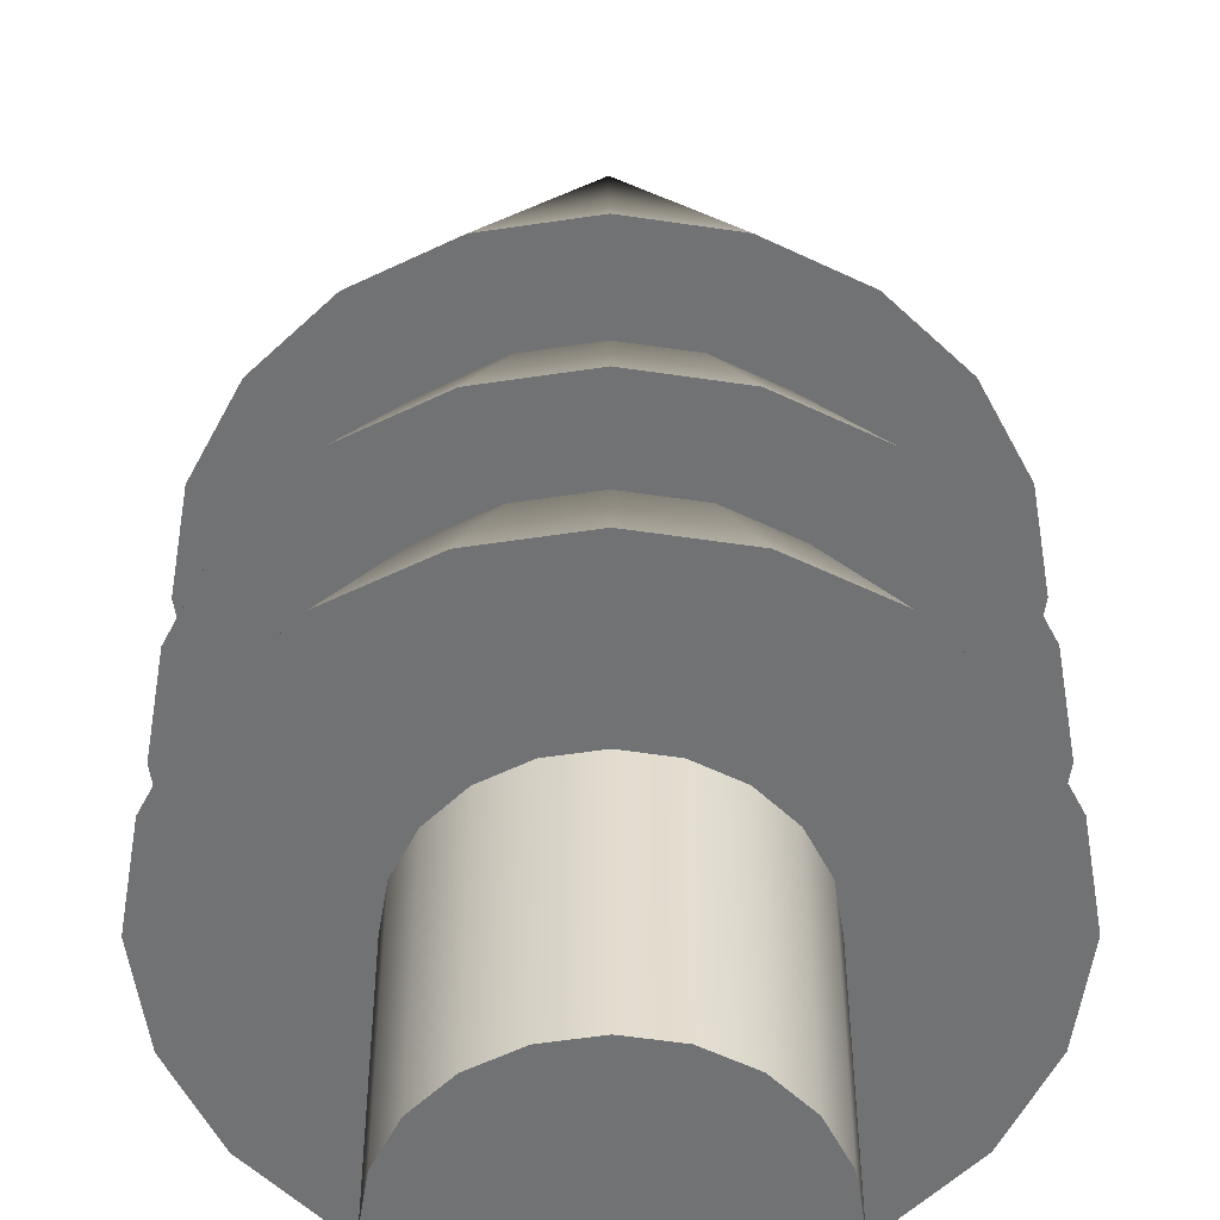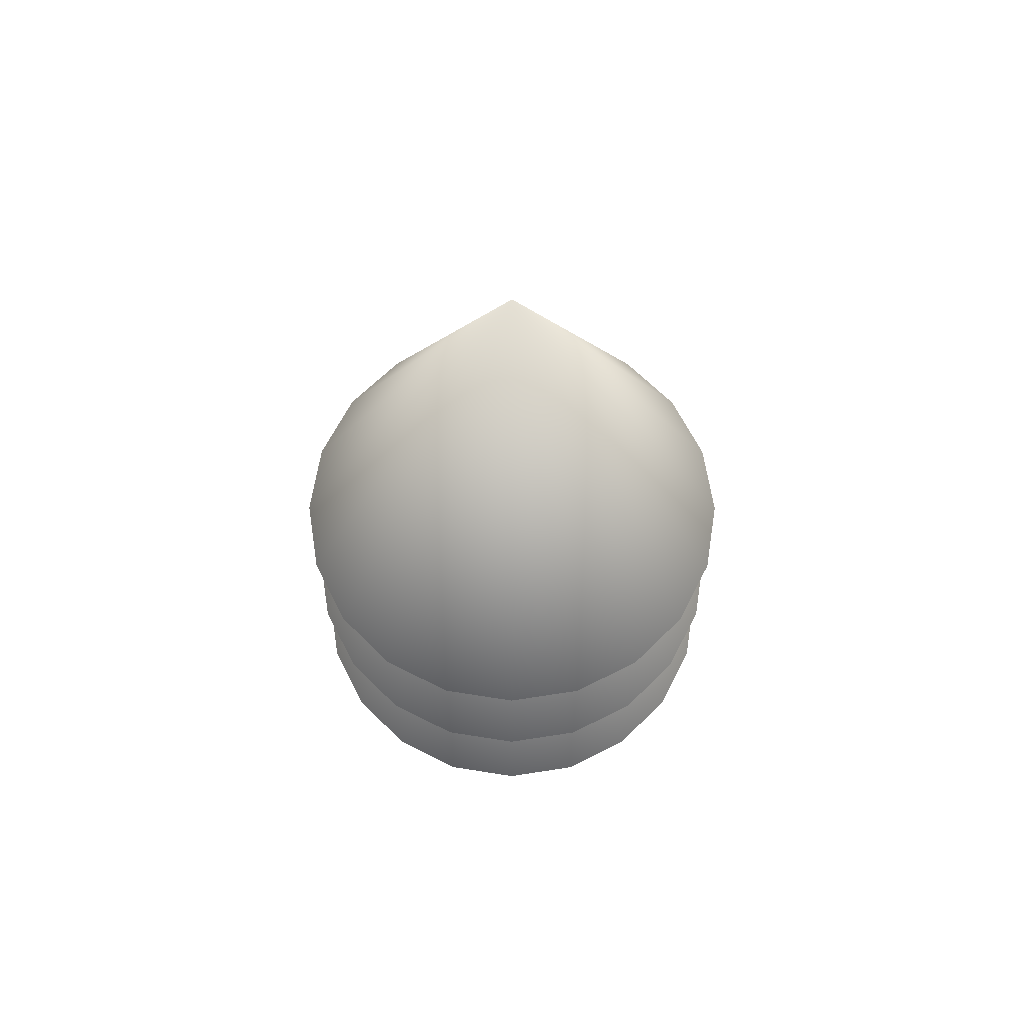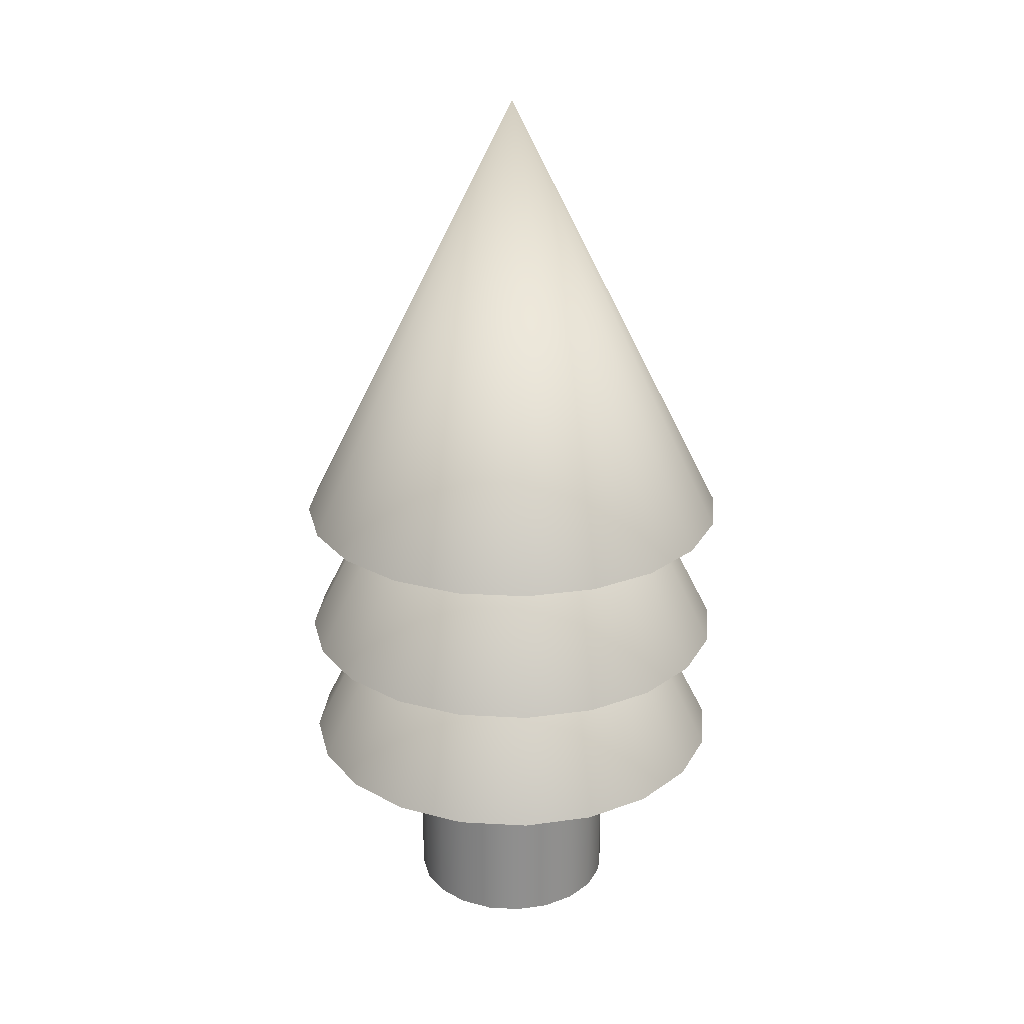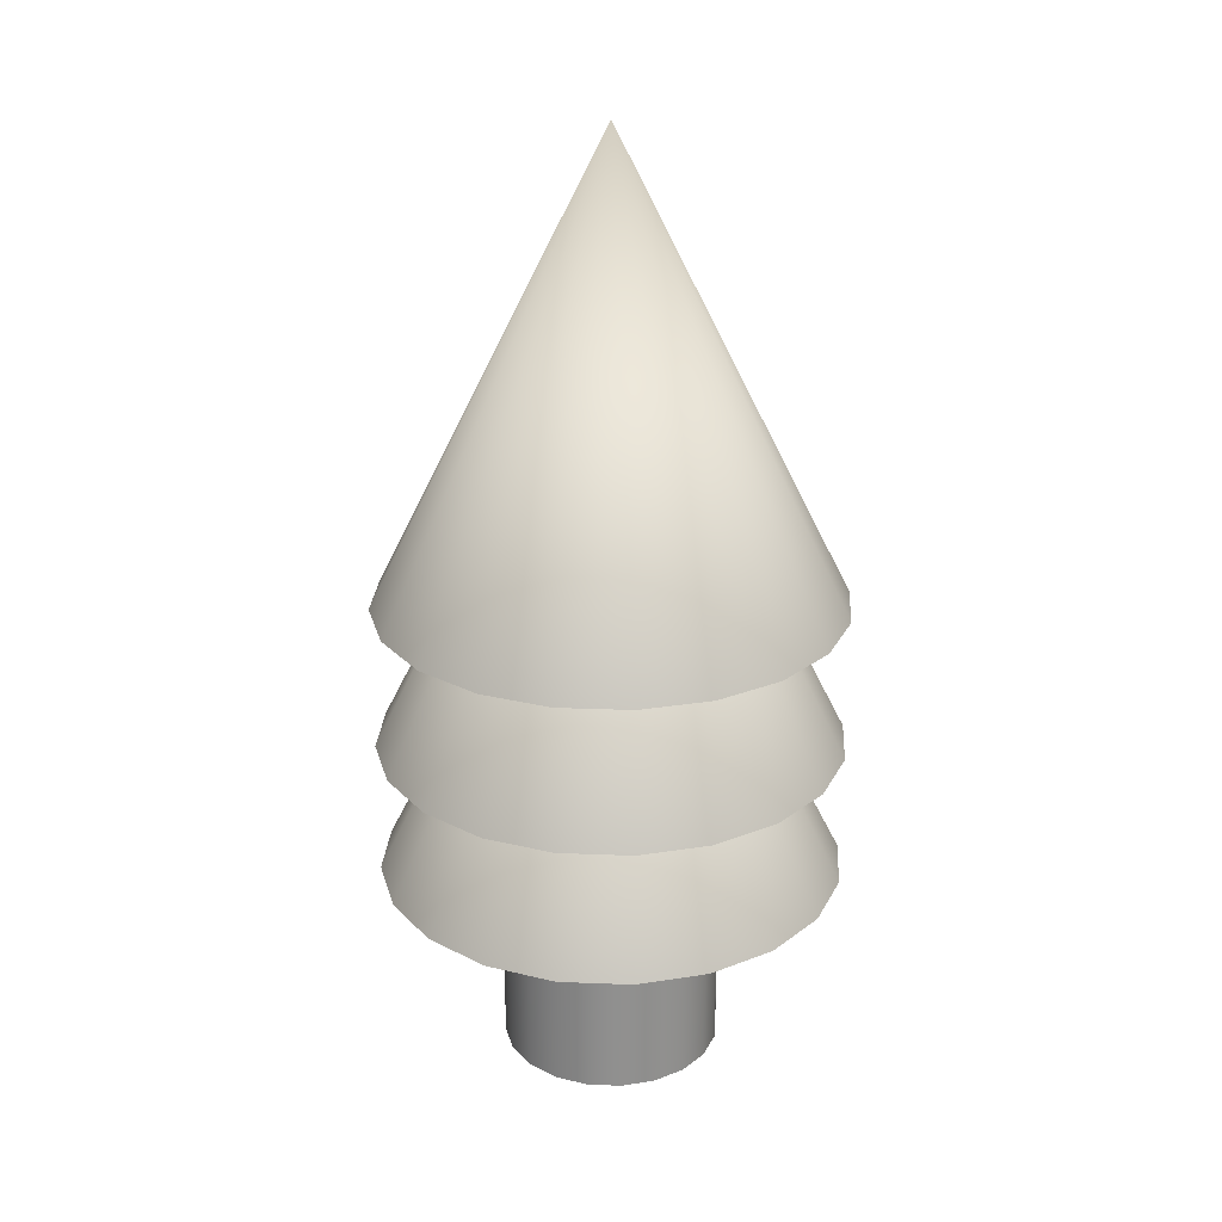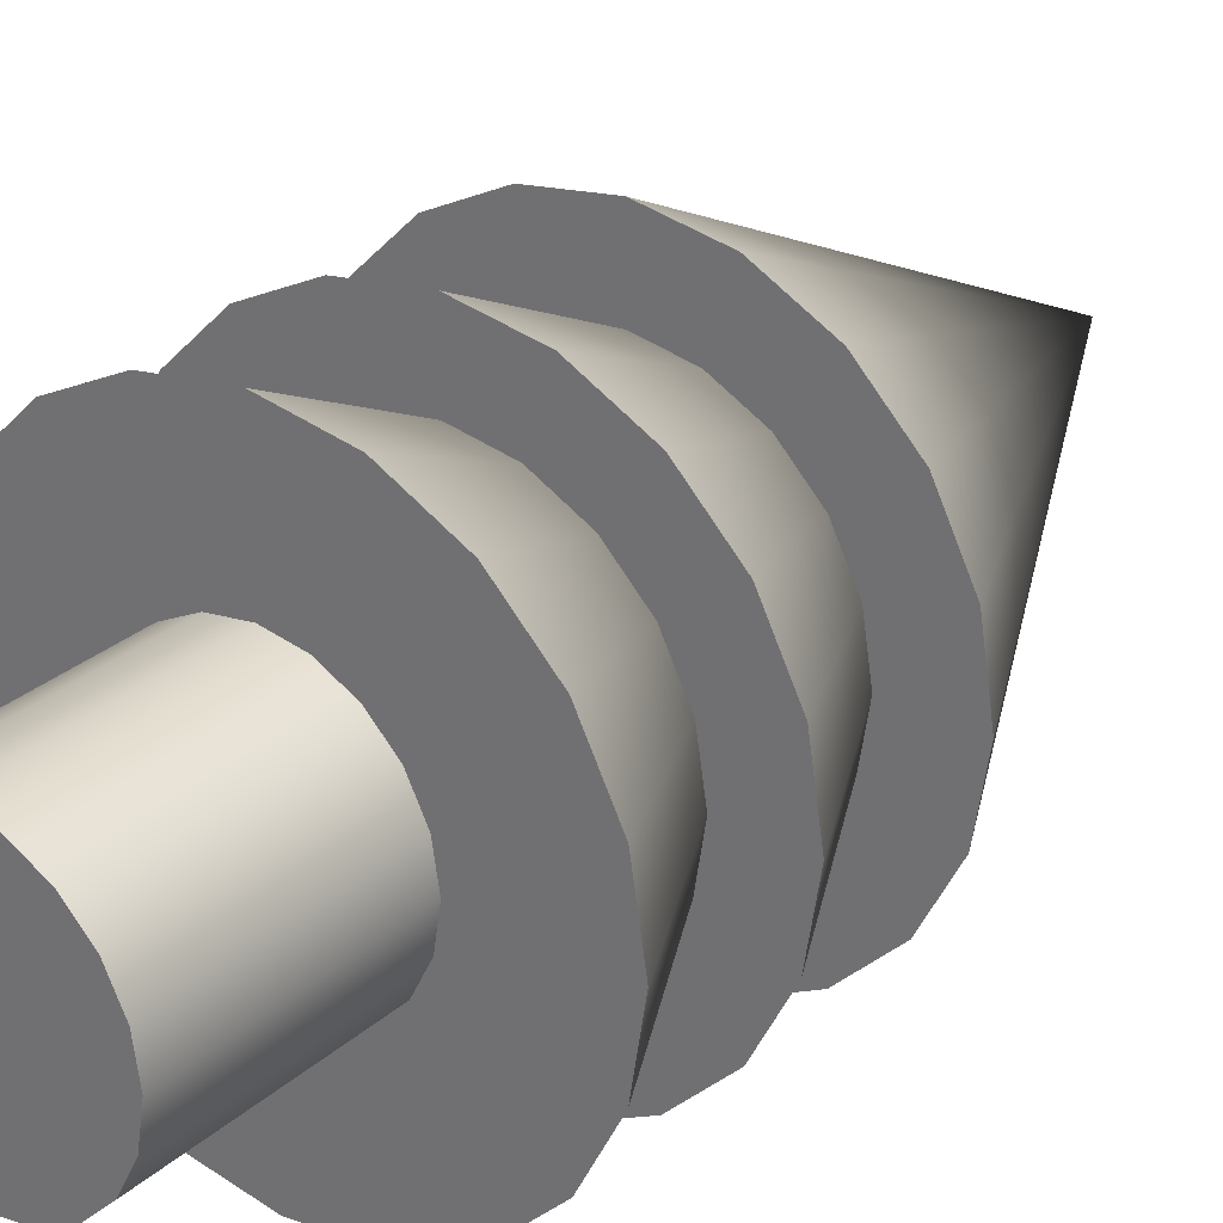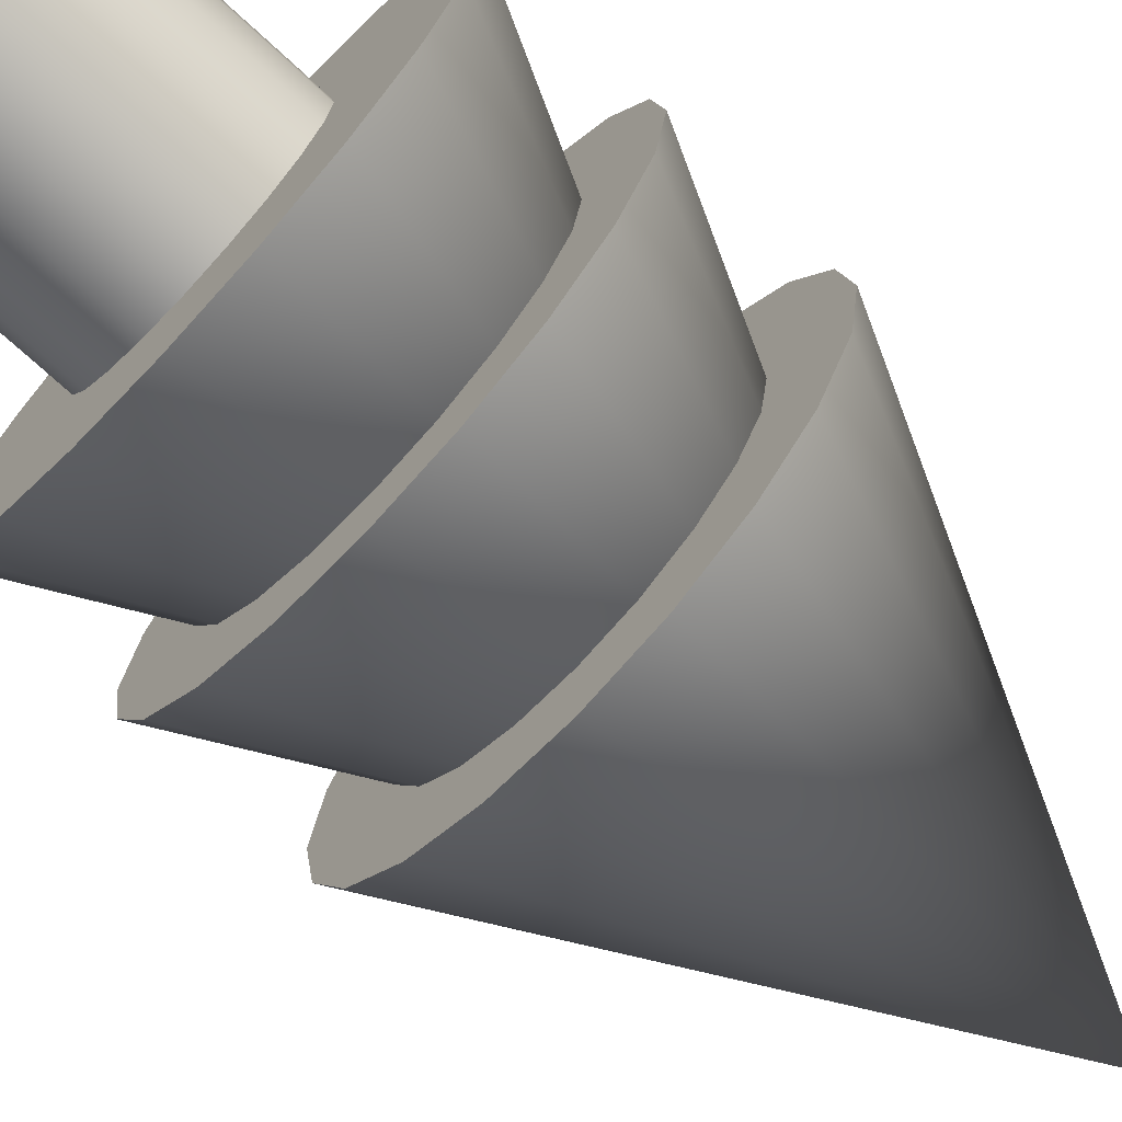
<metadata>
{"format":"obj","ext":"obj","renderer":"f3d","projection":"perspective","resolution":1024,"background":"white","views":[{"elev":34.5,"azim":-0.1,"up":"+Z"},{"elev":65.5,"azim":-179.9,"up":"+Y"},{"elev":25.0,"azim":122.2,"up":"+Y"},{"elev":24.7,"azim":-131.4,"up":"+Y"},{"elev":28.3,"azim":37.7,"up":"+Z"},{"elev":-71.7,"azim":47.2,"up":"+Z"}]}
</metadata>
<code>
g default
v 0.9511 0.04743 -0.309
v 0.809 0.04743 -0.5878
v 0.5878 0.04743 -0.809
v 0.309 0.04743 -0.9511
v 0 0.04743 -1
v -0.309 0.04743 -0.9511
v -0.5878 0.04743 -0.809
v -0.809 0.04743 -0.5878
v -0.9511 0.04743 -0.309
v -1 0.04743 0
v -0.9511 0.04743 0.309
v -0.809 0.04743 0.5878
v -0.5878 0.04743 0.809
v -0.309 0.04743 0.9511
v -0 0.04743 1
v 0.309 0.04743 0.9511
v 0.5878 0.04743 0.809
v 0.809 0.04743 0.5878
v 0.9511 0.04743 0.309
v 1 0.04743 0
v 0.9511 3.781 -0.309
v 0.809 3.781 -0.5878
v 0.5878 3.781 -0.809
v 0.309 3.781 -0.9511
v 0 3.781 -1
v -0.309 3.781 -0.9511
v -0.5878 3.781 -0.809
v -0.809 3.781 -0.5878
v -0.9511 3.781 -0.309
v -1 3.781 0
v -0.9511 3.781 0.309
v -0.809 3.781 0.5878
v -0.5878 3.781 0.809
v -0.309 3.781 0.9511
v -0 3.781 1
v 0.309 3.781 0.9511
v 0.5878 3.781 0.809
v 0.809 3.781 0.5878
v 0.9511 3.781 0.309
v 1 3.781 0
v 0 0.04743 0
v 0 3.781 0
g pCylinder1
f 1 2 22 21
f 2 3 23 22
f 3 4 24 23
f 4 5 25 24
f 5 6 26 25
f 6 7 27 26
f 7 8 28 27
f 8 9 29 28
f 9 10 30 29
f 10 11 31 30
f 11 12 32 31
f 12 13 33 32
f 13 14 34 33
f 14 15 35 34
f 15 16 36 35
f 16 17 37 36
f 17 18 38 37
f 18 19 39 38
f 19 20 40 39
f 20 1 21 40
f 2 1 41
f 3 2 41
f 4 3 41
f 5 4 41
f 6 5 41
f 7 6 41
f 8 7 41
f 9 8 41
f 10 9 41
f 11 10 41
f 12 11 41
f 13 12 41
f 14 13 41
f 15 14 41
f 16 15 41
f 17 16 41
f 18 17 41
f 19 18 41
f 20 19 41
f 1 20 41
f 21 22 42
f 22 23 42
f 23 24 42
f 24 25 42
f 25 26 42
f 26 27 42
f 27 28 42
f 28 29 42
f 29 30 42
f 30 31 42
f 31 32 42
f 32 33 42
f 33 34 42
f 34 35 42
f 35 36 42
f 36 37 42
f 37 38 42
f 38 39 42
f 39 40 42
f 40 21 42
g default
v 2 1.881 -0.65
v 1.702 1.881 -1.236
v 1.236 1.881 -1.702
v 0.65 1.881 -2
v 0 1.881 -2.103
v -0.65 1.881 -2
v -1.236 1.881 -1.702
v -1.702 1.881 -1.236
v -2 1.881 -0.65
v -2.103 1.881 0
v -2 1.881 0.65
v -1.702 1.881 1.236
v -1.236 1.881 1.702
v -0.65 1.881 2
v -0 1.881 2.103
v 0.65 1.881 2
v 1.236 1.881 1.702
v 1.702 1.881 1.236
v 2 1.881 0.65
v 2.103 1.881 0
v 0 6.087 0
g pCone1
f 43 62 61 60 59 58 57 56 55 54 53 52 51 50 49 48 47 46 45 44
f 43 44 63
f 44 45 63
f 45 46 63
f 46 47 63
f 47 48 63
f 48 49 63
f 49 50 63
f 50 51 63
f 51 52 63
f 52 53 63
f 53 54 63
f 54 55 63
f 55 56 63
f 56 57 63
f 57 58 63
f 58 59 63
f 59 60 63
f 60 61 63
f 61 62 63
f 62 43 63
g default
v 2 3.128 -0.65
v 1.702 3.128 -1.236
v 1.236 3.128 -1.702
v 0.65 3.128 -2
v 0 3.128 -2.103
v -0.65 3.128 -2
v -1.236 3.128 -1.702
v -1.702 3.128 -1.236
v -2 3.128 -0.65
v -2.103 3.128 0
v -2 3.128 0.65
v -1.702 3.128 1.236
v -1.236 3.128 1.702
v -0.65 3.128 2
v -0 3.128 2.103
v 0.65 3.128 2
v 1.236 3.128 1.702
v 1.702 3.128 1.236
v 2 3.128 0.65
v 2.103 3.128 0
v 0 7.335 0
g pCone2
f 64 83 82 81 80 79 78 77 76 75 74 73 72 71 70 69 68 67 66 65
f 64 65 84
f 65 66 84
f 66 67 84
f 67 68 84
f 68 69 84
f 69 70 84
f 70 71 84
f 71 72 84
f 72 73 84
f 73 74 84
f 74 75 84
f 75 76 84
f 76 77 84
f 77 78 84
f 78 79 84
f 79 80 84
f 80 81 84
f 81 82 84
f 82 83 84
f 83 64 84
g default
v 2 4.458 -0.65
v 1.702 4.458 -1.236
v 1.236 4.458 -1.702
v 0.65 4.458 -2
v 0 4.458 -2.103
v -0.65 4.458 -2
v -1.236 4.458 -1.702
v -1.702 4.458 -1.236
v -2 4.458 -0.65
v -2.103 4.458 0
v -2 4.458 0.65
v -1.702 4.458 1.236
v -1.236 4.458 1.702
v -0.65 4.458 2
v -0 4.458 2.103
v 0.65 4.458 2
v 1.236 4.458 1.702
v 1.702 4.458 1.236
v 2 4.458 0.65
v 2.103 4.458 0
v 0 8.665 0
g pCone3
f 85 104 103 102 101 100 99 98 97 96 95 94 93 92 91 90 89 88 87 86
f 85 86 105
f 86 87 105
f 87 88 105
f 88 89 105
f 89 90 105
f 90 91 105
f 91 92 105
f 92 93 105
f 93 94 105
f 94 95 105
f 95 96 105
f 96 97 105
f 97 98 105
f 98 99 105
f 99 100 105
f 100 101 105
f 101 102 105
f 102 103 105
f 103 104 105
f 104 85 105

</code>
